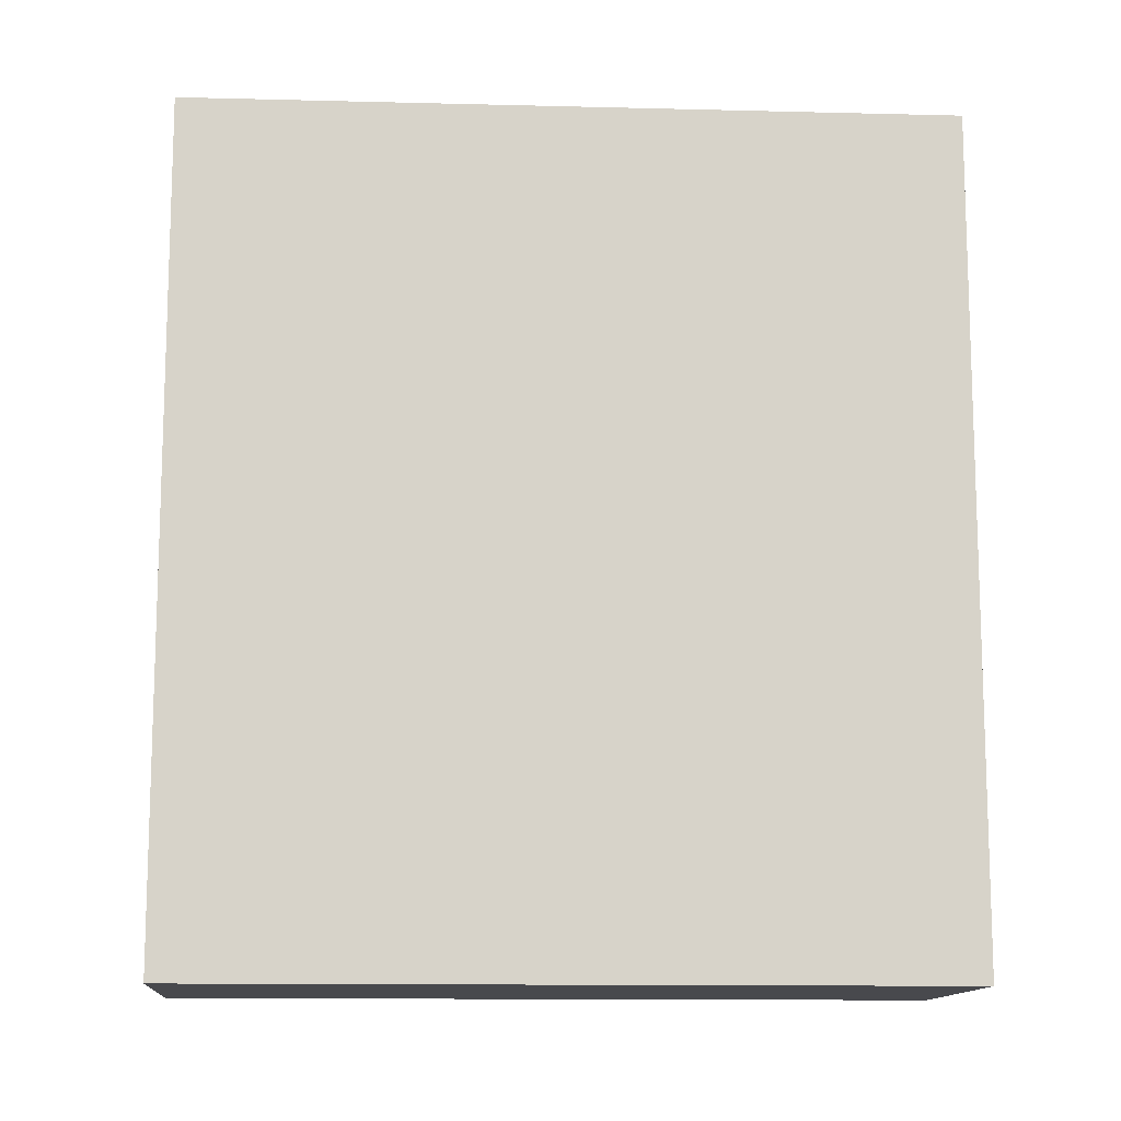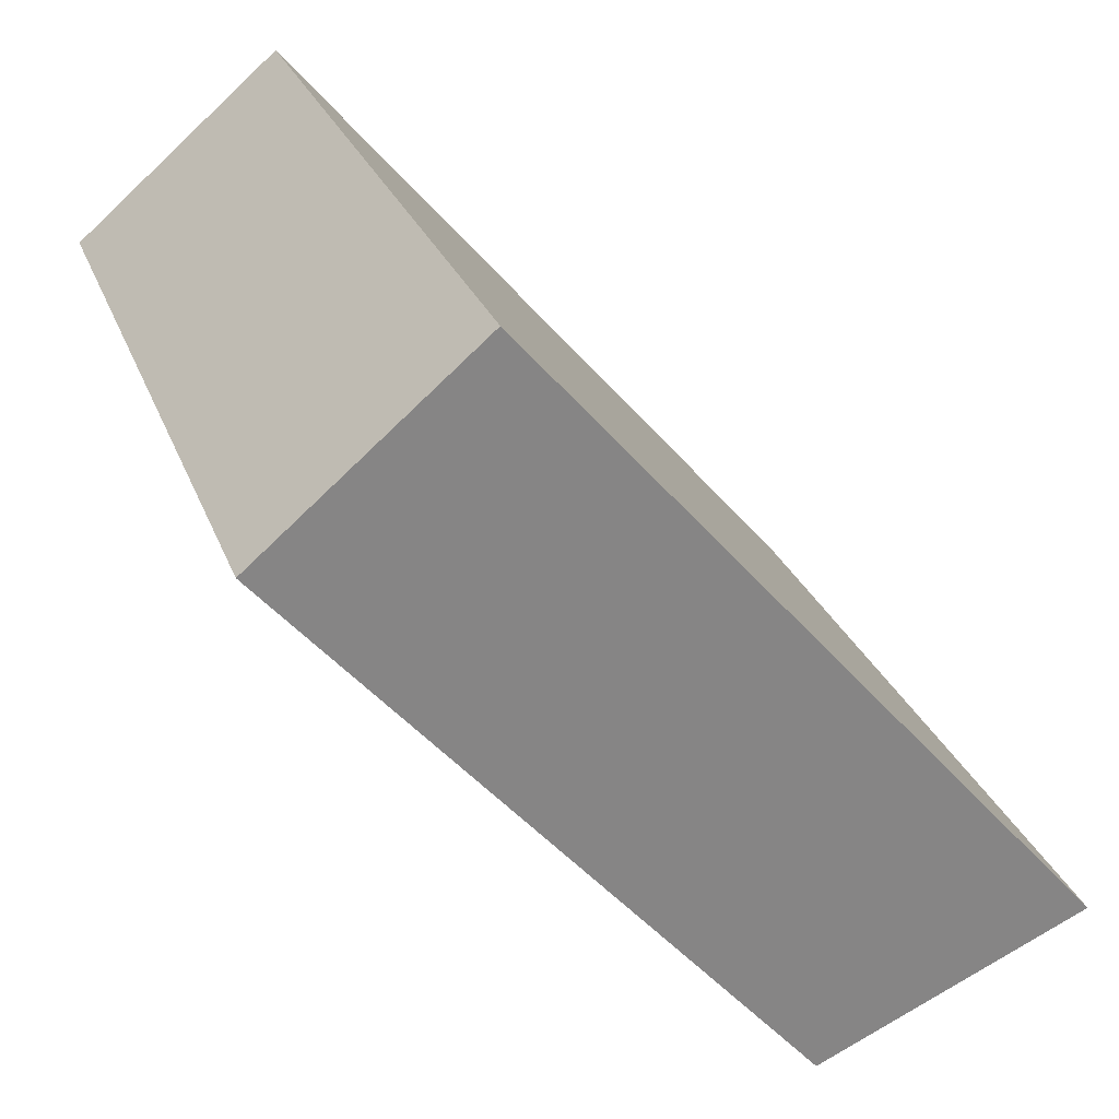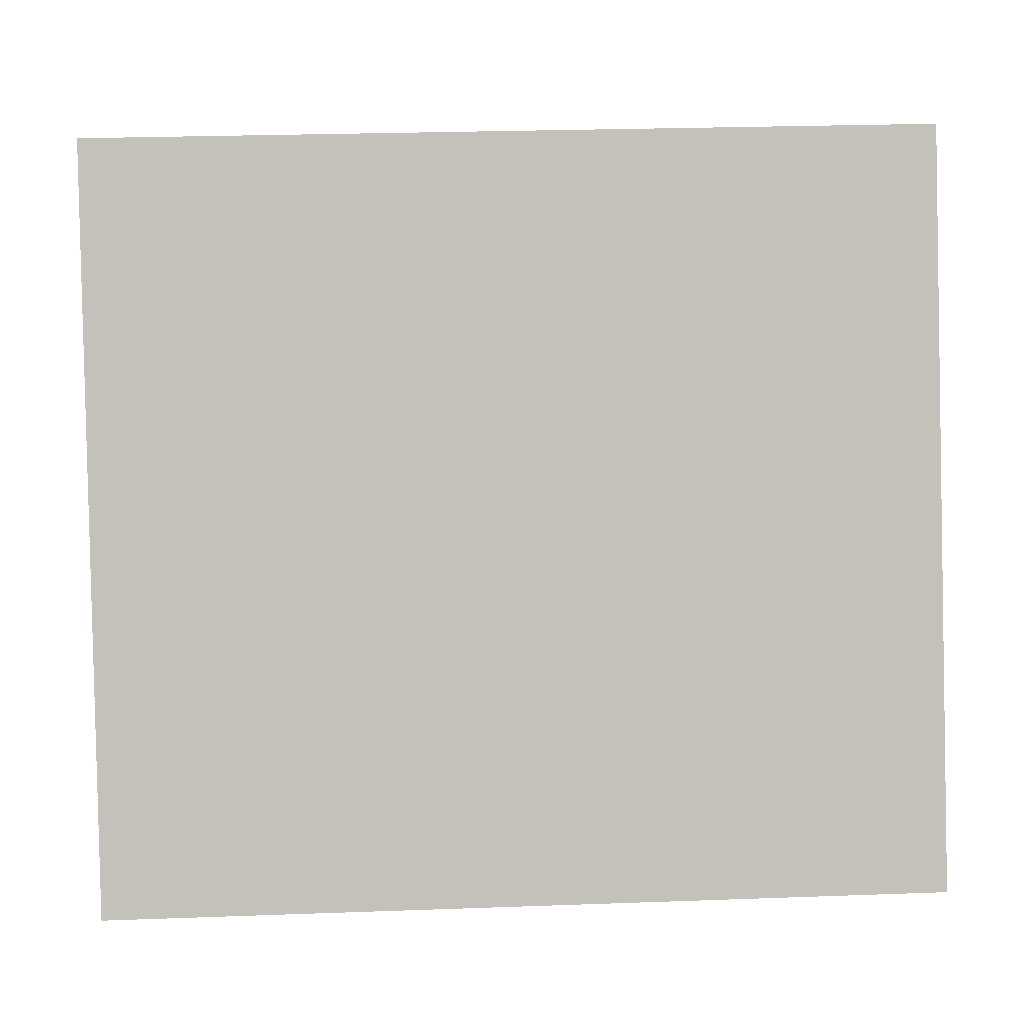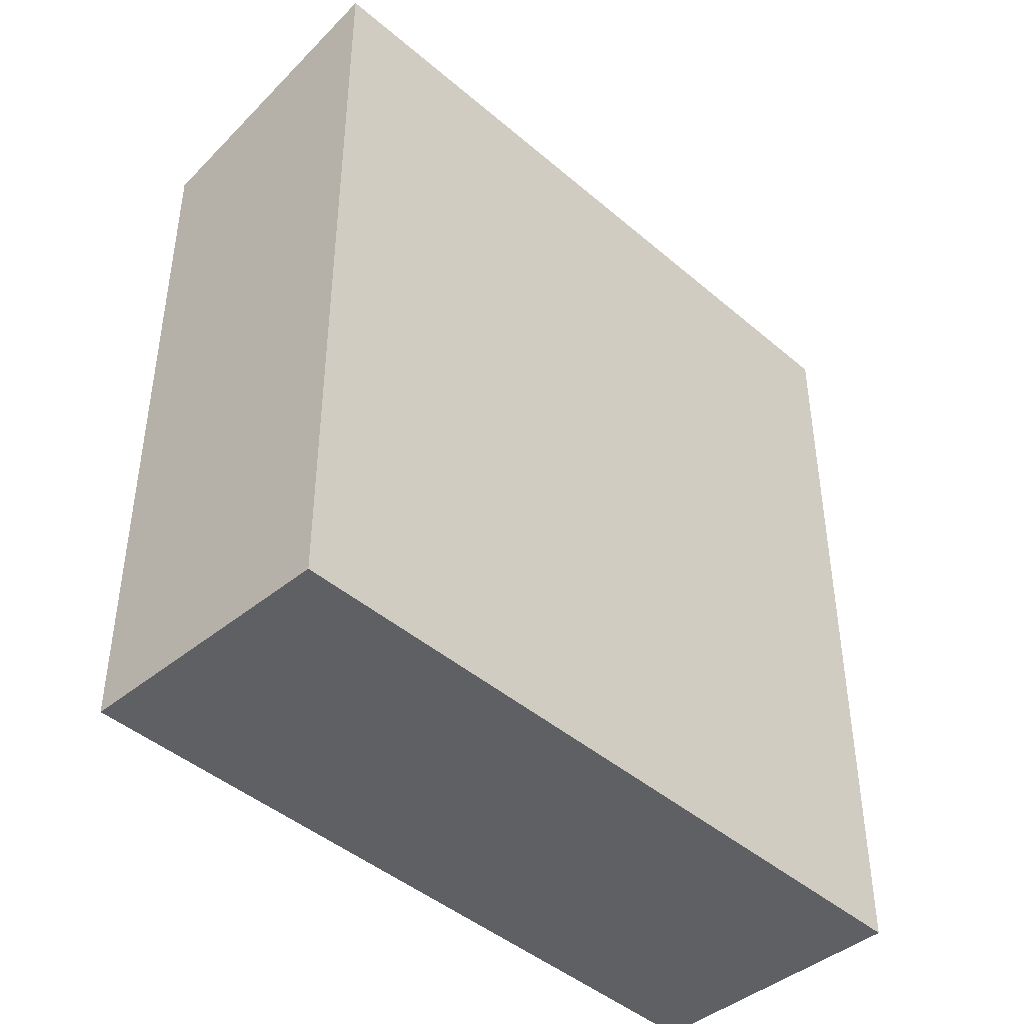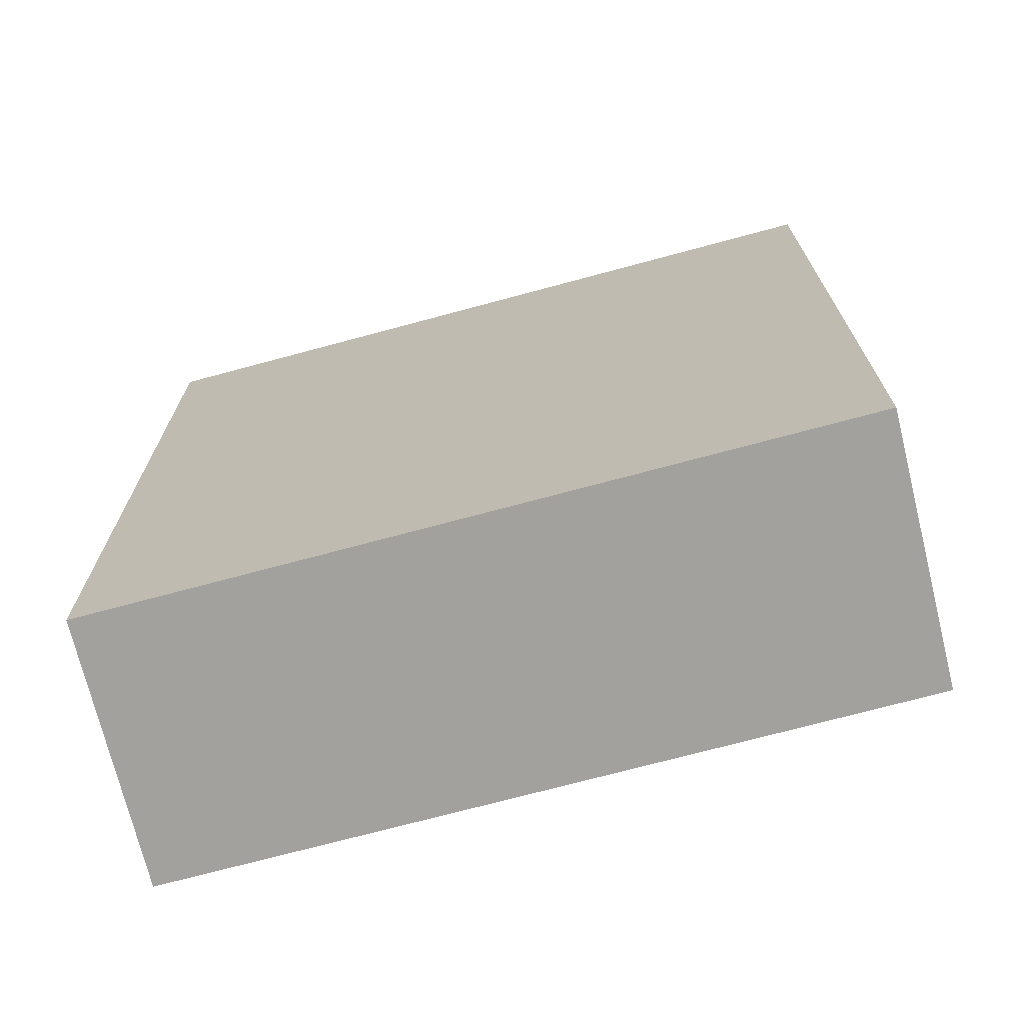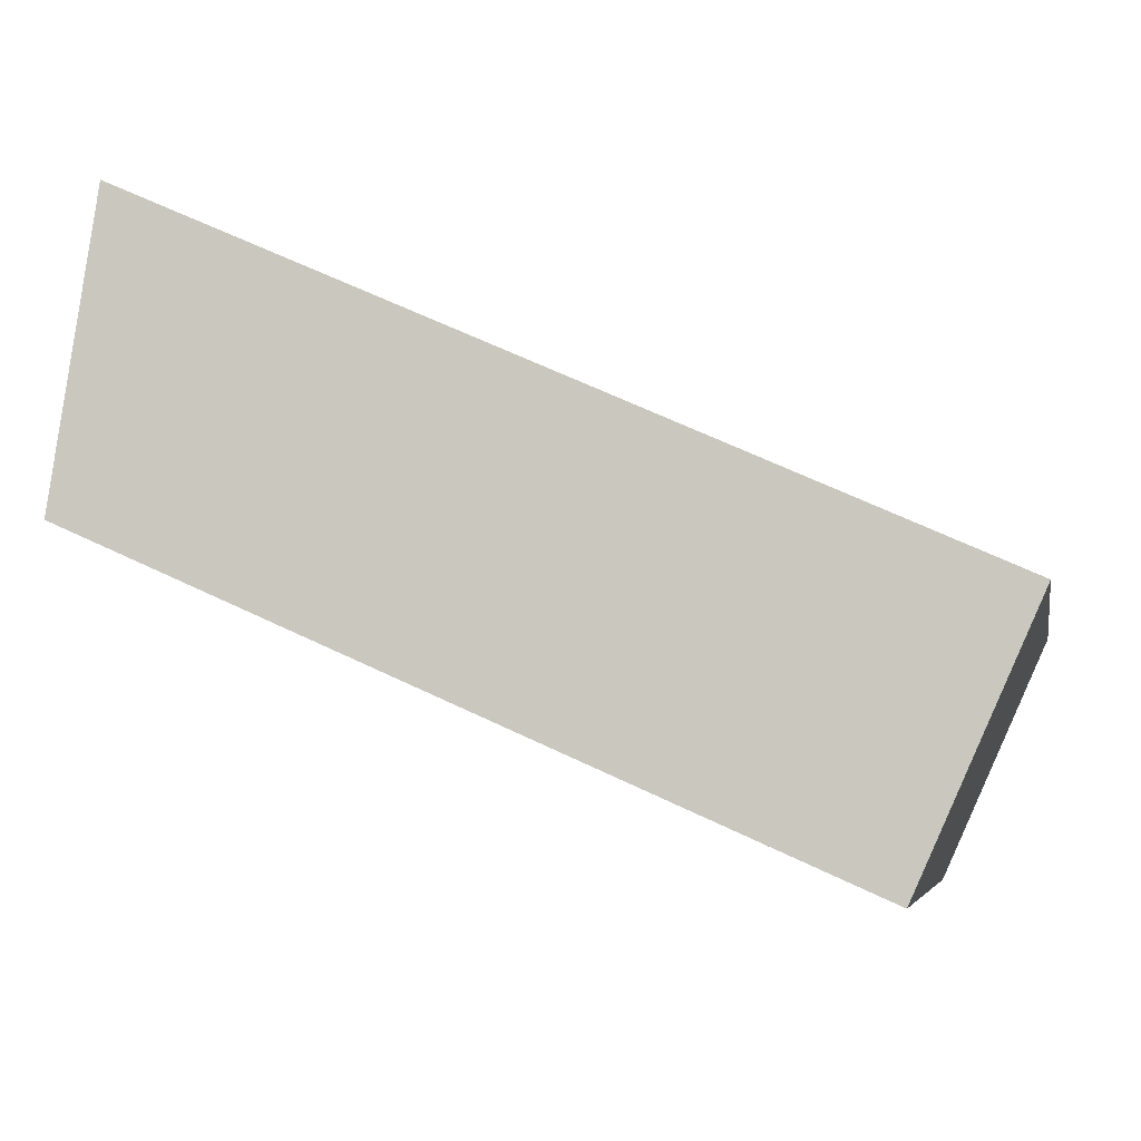
<metadata>
{"format":"obj","ext":"obj","renderer":"f3d","projection":"perspective","resolution":1024,"background":"white","views":[{"elev":-12.5,"azim":63.3,"up":"+Y"},{"elev":-48.0,"azim":38.5,"up":"+Z"},{"elev":26.0,"azim":86.7,"up":"+Z"},{"elev":-44.1,"azim":21.7,"up":"+Y"},{"elev":-72.0,"azim":81.8,"up":"+Y"},{"elev":63.9,"azim":-64.1,"up":"+Z"}]}
</metadata>
<code>
v  7.053 17.82 -16.4
v  5.946 19.62 2.401
v  13 19.62 -14
v  0.0003802 17.82 -0.0005649
v  13 8.569e-16 -13.99
v  5.946 -1.471e-16 2.402
v  0 0 0
v  7.053 1.004e-15 -16.4
g defaultobject
f 1 2 3
f 2 1 4
f 5 2 6
f 2 5 3
f 6 4 7
f 4 6 2
f 4 8 7
f 8 4 1
f 1 5 8
f 5 1 3
f 6 8 5
f 8 6 7

</code>
